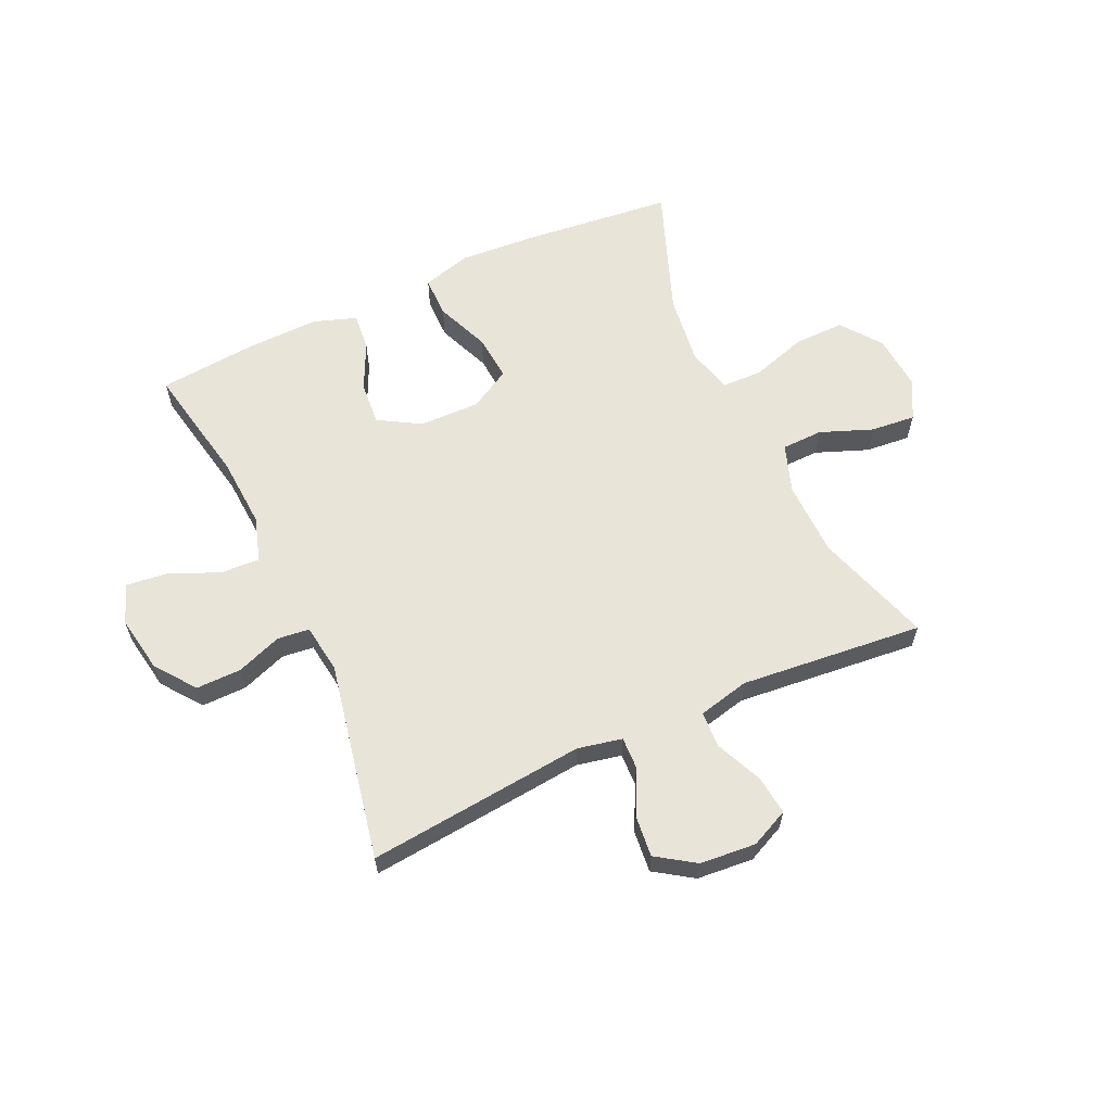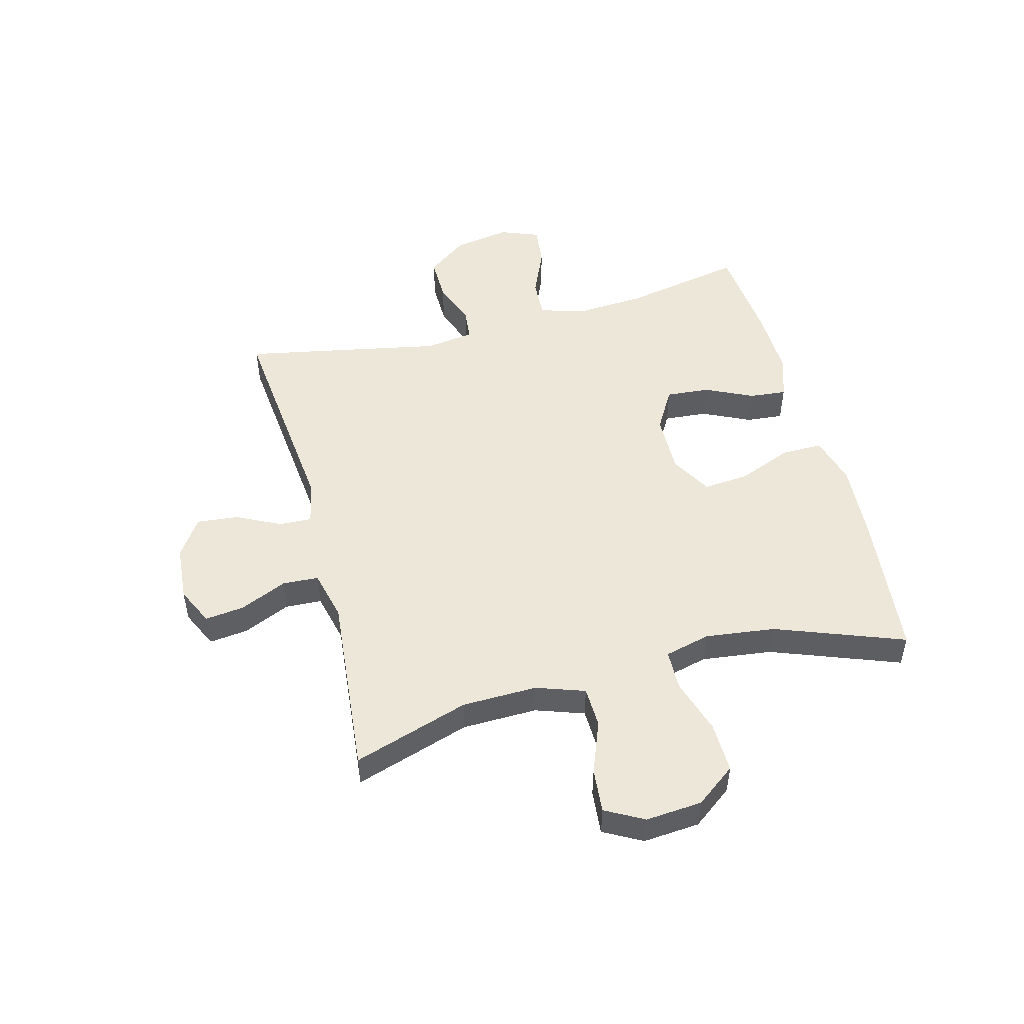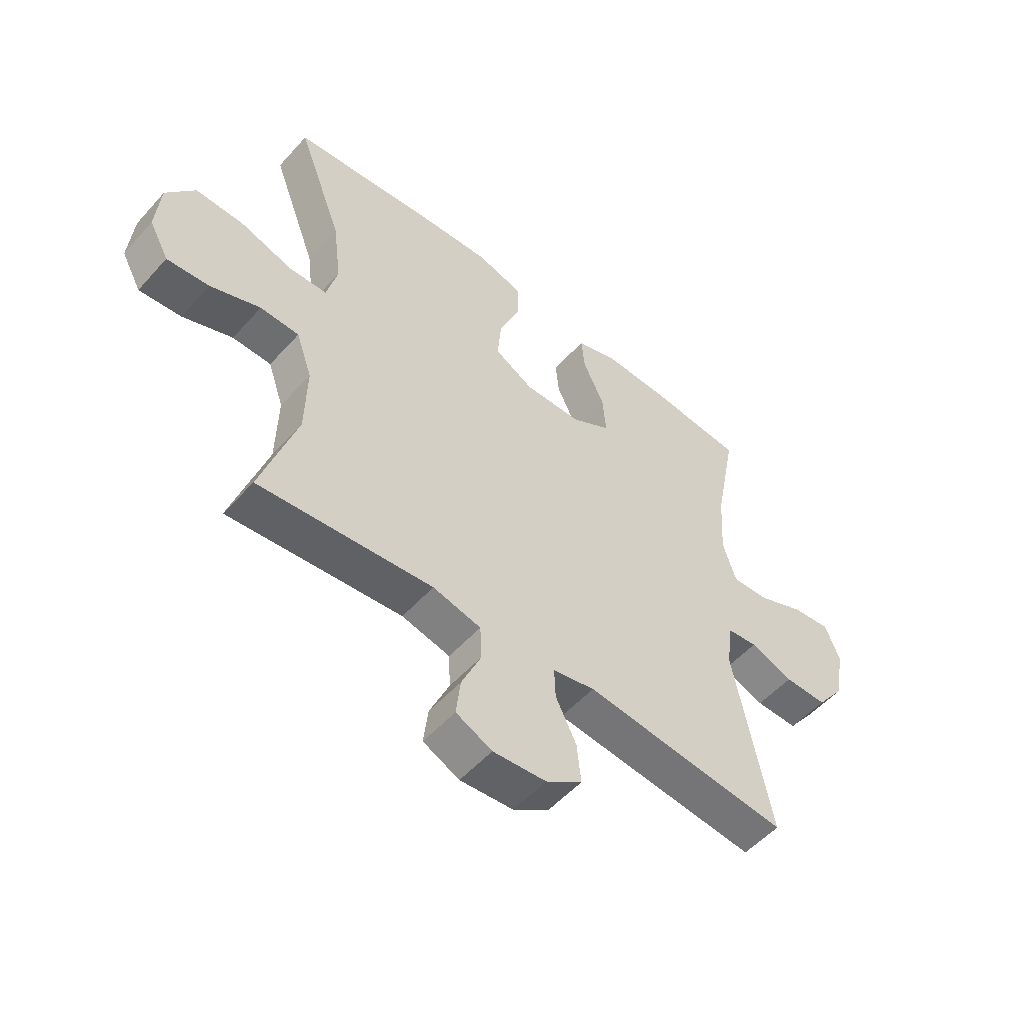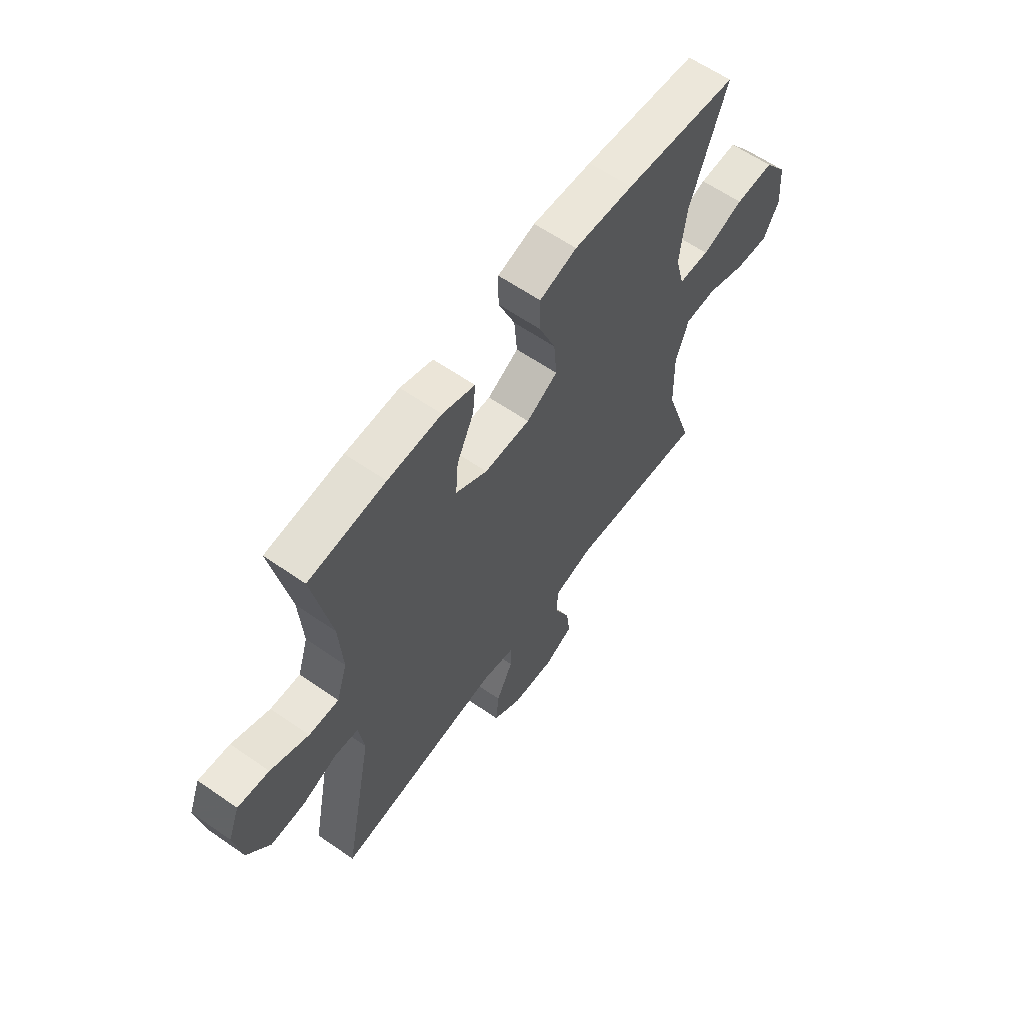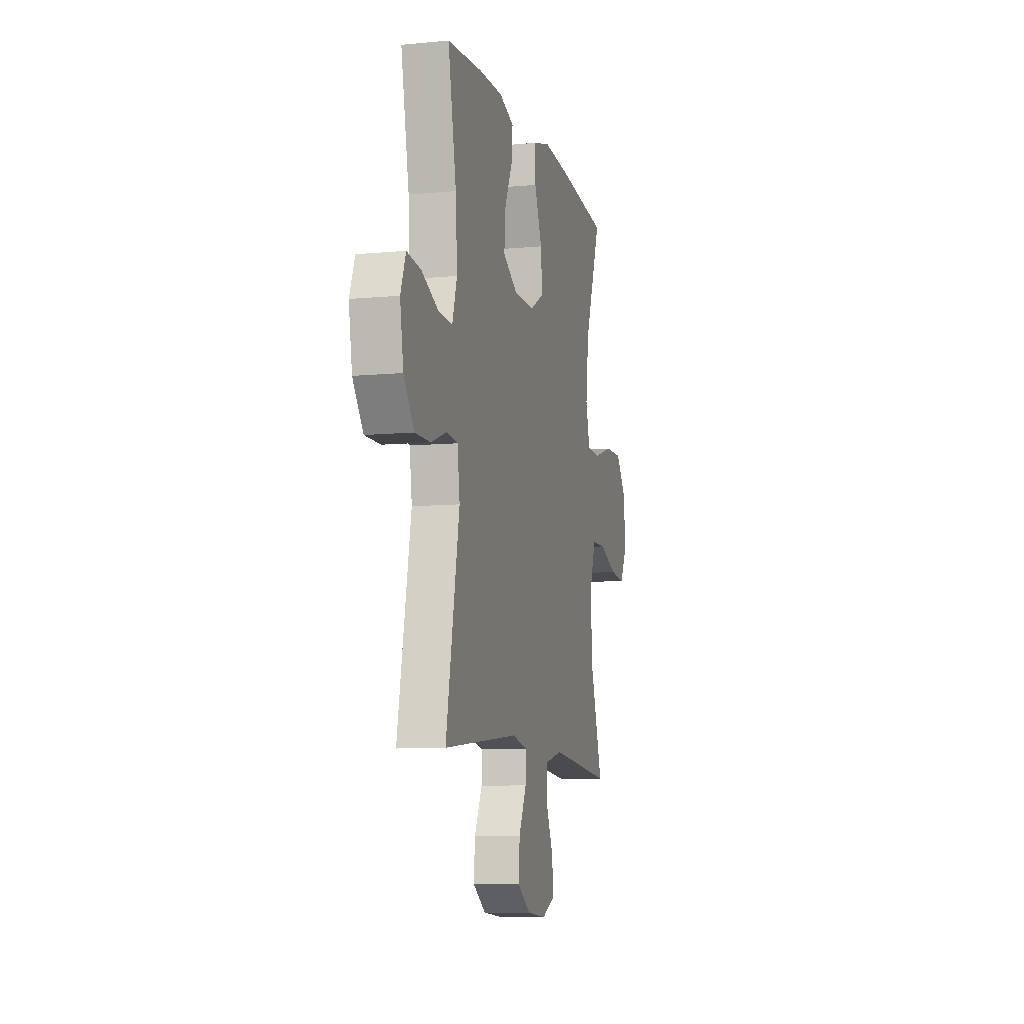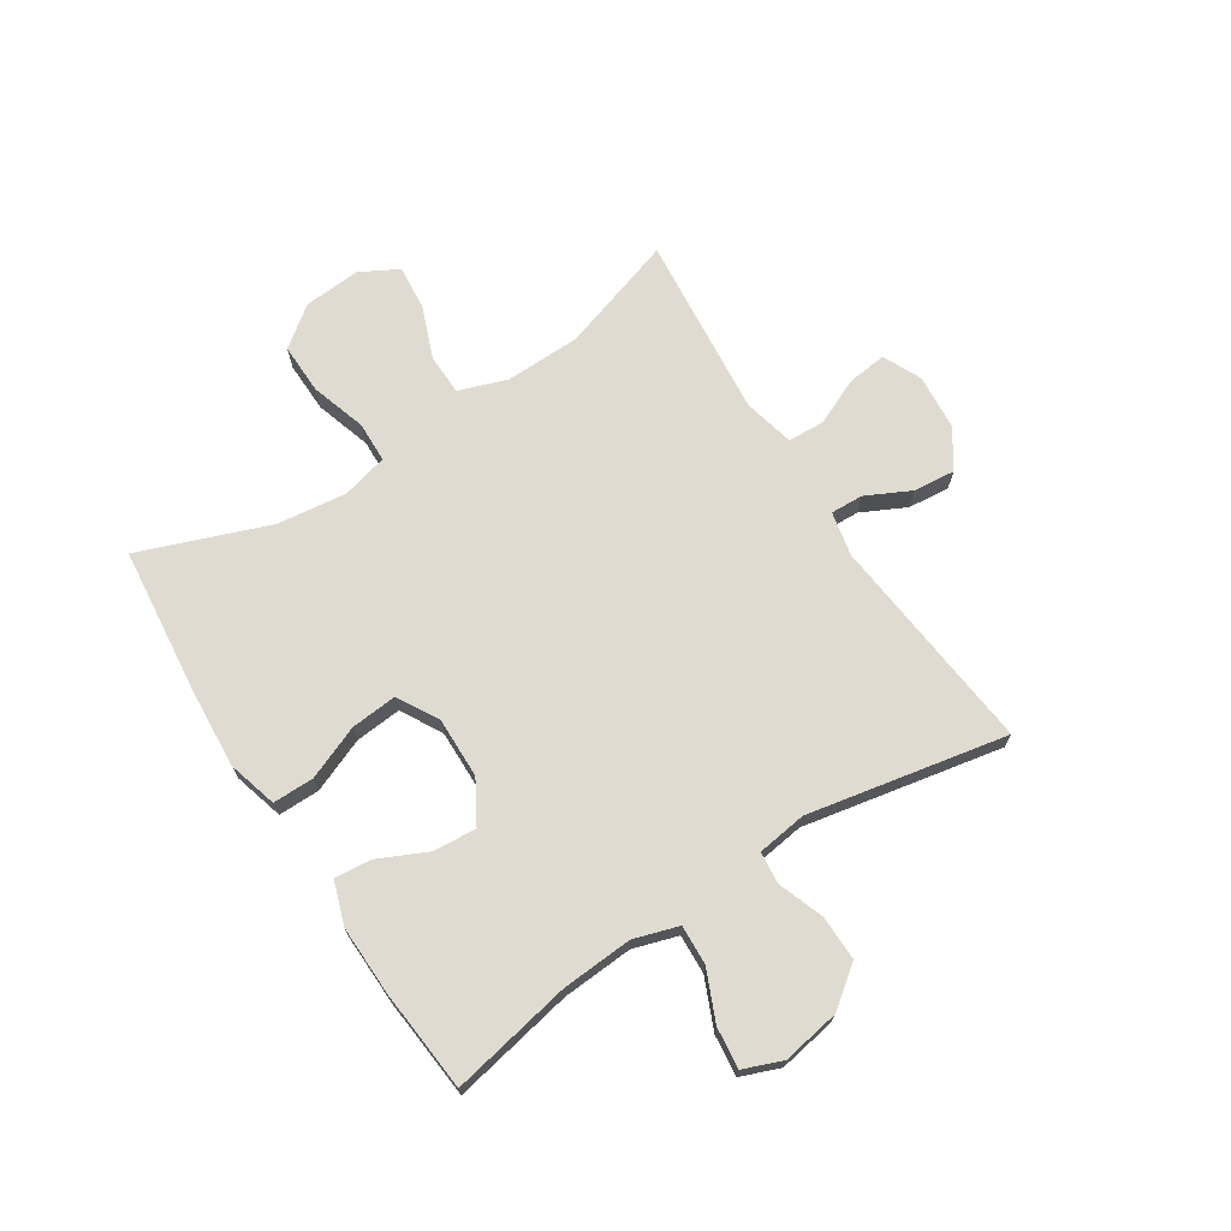
<metadata>
{"format":"obj","ext":"obj","renderer":"f3d","projection":"perspective","resolution":1024,"background":"white","views":[{"elev":61.3,"azim":155.4,"up":"+Y"},{"elev":50.1,"azim":-104.7,"up":"+Y"},{"elev":-53.3,"azim":-40.7,"up":"+Z"},{"elev":61.3,"azim":125.3,"up":"+Z"},{"elev":-8.9,"azim":104.2,"up":"+Z"},{"elev":70.1,"azim":57.2,"up":"+Y"}]}
</metadata>
<code>
v 0.5 0.07 -0.5
v 0.123 0.07 -0.461
v 0.046 0.07 -0.477
v 0.048 0.07 -0.533
v 0.086 0.07 -0.61
v 0.093 0.07 -0.682
v 0.027 0.07 -0.726
v -0.07 0.07 -0.734
v -0.136 0.07 -0.703
v -0.128 0.07 -0.635
v -0.092 0.07 -0.554
v -0.095 0.07 -0.491
v -0.183 0.07 -0.47
v -0.5 0.07 -0.5
v -0.435 0.07 -0.299
v -0.432 0.07 -0.169
v -0.461 0.07 -0.085
v -0.532 0.07 -0.083
v -0.623 0.07 -0.118
v -0.7 0.07 -0.125
v -0.736 0.07 -0.059
v -0.728 0.07 0.039
v -0.676 0.07 0.108
v -0.588 0.07 0.106
v -0.492 0.07 0.076
v -0.422 0.07 0.078
v -0.402 0.07 0.157
v -0.417 0.07 0.278
v -0.5 0.07 0.5
v -0.242 0.07 0.527
v -0.107 0.07 0.536
v -0.022 0.07 0.512
v -0.022 0.07 0.441
v -0.06 0.07 0.348
v -0.067 0.07 0.268
v 0.004 0.07 0.228
v 0.109 0.07 0.23
v 0.181 0.07 0.272
v 0.175 0.07 0.347
v 0.136 0.07 0.43
v 0.13 0.07 0.494
v 0.204 0.07 0.519
v 0.326 0.07 0.516
v 0.5 0.07 0.5
v 0.459 0.07 0.291
v 0.451 0.07 0.169
v 0.475 0.07 0.092
v 0.543 0.07 0.095
v 0.629 0.07 0.132
v 0.7 0.07 0.14
v 0.726 0.07 0.073
v 0.709 0.07 -0.026
v 0.657 0.07 -0.095
v 0.579 0.07 -0.094
v 0.5 0.07 -0.065
v 0.445 0.07 -0.071
v 0.433 0.07 -0.156
v 0.5 0 -0.5
v 0.123 0 -0.461
v 0.046 0 -0.477
v 0.048 0 -0.533
v 0.086 0 -0.61
v 0.093 0 -0.682
v 0.027 0 -0.726
v -0.07 0 -0.734
v -0.136 0 -0.703
v -0.128 0 -0.635
v -0.092 0 -0.554
v -0.095 0 -0.491
v -0.183 0 -0.47
v -0.5 0 -0.5
v -0.435 0 -0.299
v -0.432 0 -0.169
v -0.461 0 -0.085
v -0.532 0 -0.083
v -0.623 0 -0.118
v -0.7 0 -0.125
v -0.736 0 -0.059
v -0.728 0 0.039
v -0.676 0 0.108
v -0.588 0 0.106
v -0.492 0 0.076
v -0.422 0 0.078
v -0.402 0 0.157
v -0.417 0 0.278
v -0.5 0 0.5
v -0.242 0 0.527
v -0.107 0 0.536
v -0.022 0 0.512
v -0.022 0 0.441
v -0.06 0 0.348
v -0.067 0 0.268
v 0.004 0 0.228
v 0.109 0 0.23
v 0.181 0 0.272
v 0.175 0 0.347
v 0.136 0 0.43
v 0.13 0 0.494
v 0.204 0 0.519
v 0.326 0 0.516
v 0.5 0 0.5
v 0.459 0 0.291
v 0.451 0 0.169
v 0.475 0 0.092
v 0.543 0 0.095
v 0.629 0 0.132
v 0.7 0 0.14
v 0.726 0 0.073
v 0.709 0 -0.026
v 0.657 0 -0.095
v 0.579 0 -0.094
v 0.5 0 -0.065
v 0.445 0 -0.071
v 0.433 0 -0.156
f 52 53 54 55
f 52 55 56
f 51 52 56
f 48 49 50 51
f 47 48 51 56
f 46 47 56
f 42 43 44 45
f 42 45 46
f 39 40 41 42
f 38 39 42 46
f 37 38 46 56
f 31 32 33 34
f 31 34 35
f 28 29 30 31
f 27 28 31 35
f 26 27 35 36
f 22 23 24 25
f 22 25 26
f 21 22 26
f 18 19 20 21
f 17 18 21 26
f 16 17 26 36
f 13 14 15
f 12 13 15 16
f 8 9 10 11
f 8 11 12
f 7 8 12
f 4 5 6 7
f 3 4 7 12
f 2 3 12 16
f 57 1 2 16
f 37 56 57
f 16 36 37 57
f 112 111 110 109
f 113 112 109
f 113 109 108
f 108 107 106 105
f 113 108 105 104
f 113 104 103
f 102 101 100 99
f 103 102 99
f 99 98 97 96
f 103 99 96 95
f 113 103 95 94
f 91 90 89 88
f 92 91 88
f 88 87 86 85
f 92 88 85 84
f 93 92 84 83
f 82 81 80 79
f 83 82 79
f 83 79 78
f 78 77 76 75
f 83 78 75 74
f 93 83 74 73
f 72 71 70
f 73 72 70 69
f 68 67 66 65
f 69 68 65
f 69 65 64
f 64 63 62 61
f 69 64 61 60
f 73 69 60 59
f 73 59 58 114
f 114 113 94
f 114 94 93 73
f 1 58 59 2
f 2 59 60 3
f 3 60 61 4
f 4 61 62 5
f 5 62 63 6
f 6 63 64 7
f 7 64 65 8
f 8 65 66 9
f 9 66 67 10
f 10 67 68 11
f 11 68 69 12
f 12 69 70 13
f 13 70 71 14
f 14 71 72 15
f 15 72 73 16
f 16 73 74 17
f 17 74 75 18
f 18 75 76 19
f 19 76 77 20
f 20 77 78 21
f 21 78 79 22
f 22 79 80 23
f 23 80 81 24
f 24 81 82 25
f 25 82 83 26
f 26 83 84 27
f 27 84 85 28
f 28 85 86 29
f 29 86 87 30
f 30 87 88 31
f 31 88 89 32
f 32 89 90 33
f 33 90 91 34
f 34 91 92 35
f 35 92 93 36
f 36 93 94 37
f 37 94 95 38
f 38 95 96 39
f 39 96 97 40
f 40 97 98 41
f 41 98 99 42
f 42 99 100 43
f 43 100 101 44
f 44 101 102 45
f 45 102 103 46
f 46 103 104 47
f 47 104 105 48
f 48 105 106 49
f 49 106 107 50
f 50 107 108 51
f 51 108 109 52
f 52 109 110 53
f 53 110 111 54
f 54 111 112 55
f 55 112 113 56
f 56 113 114 57
f 57 114 58 1

</code>
